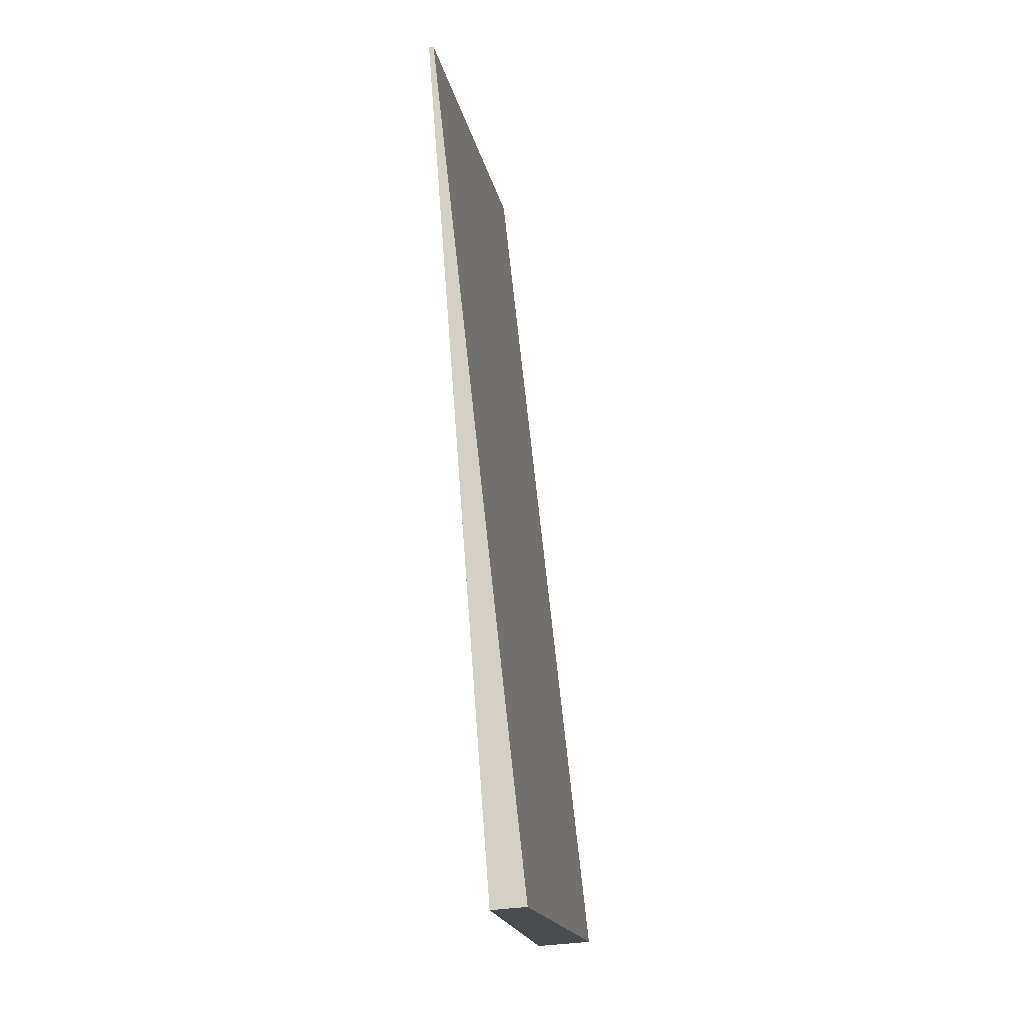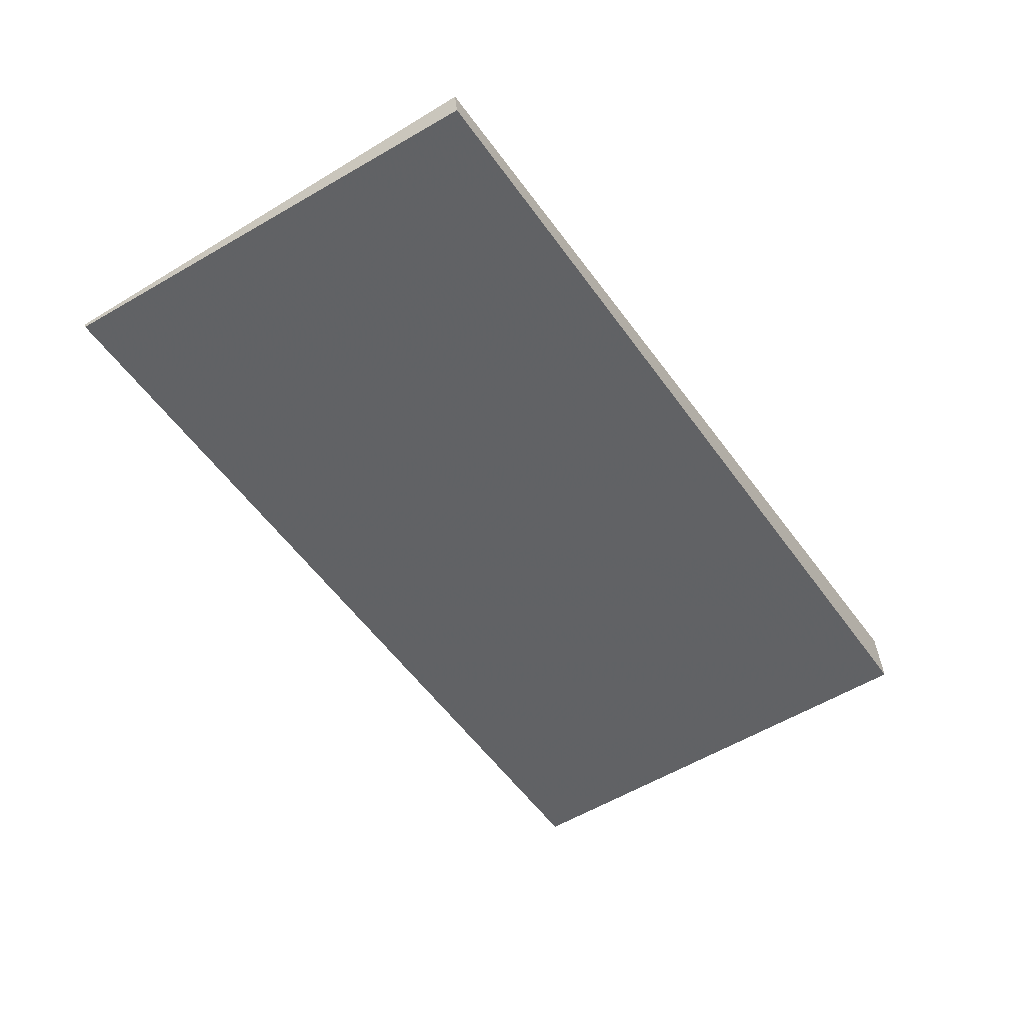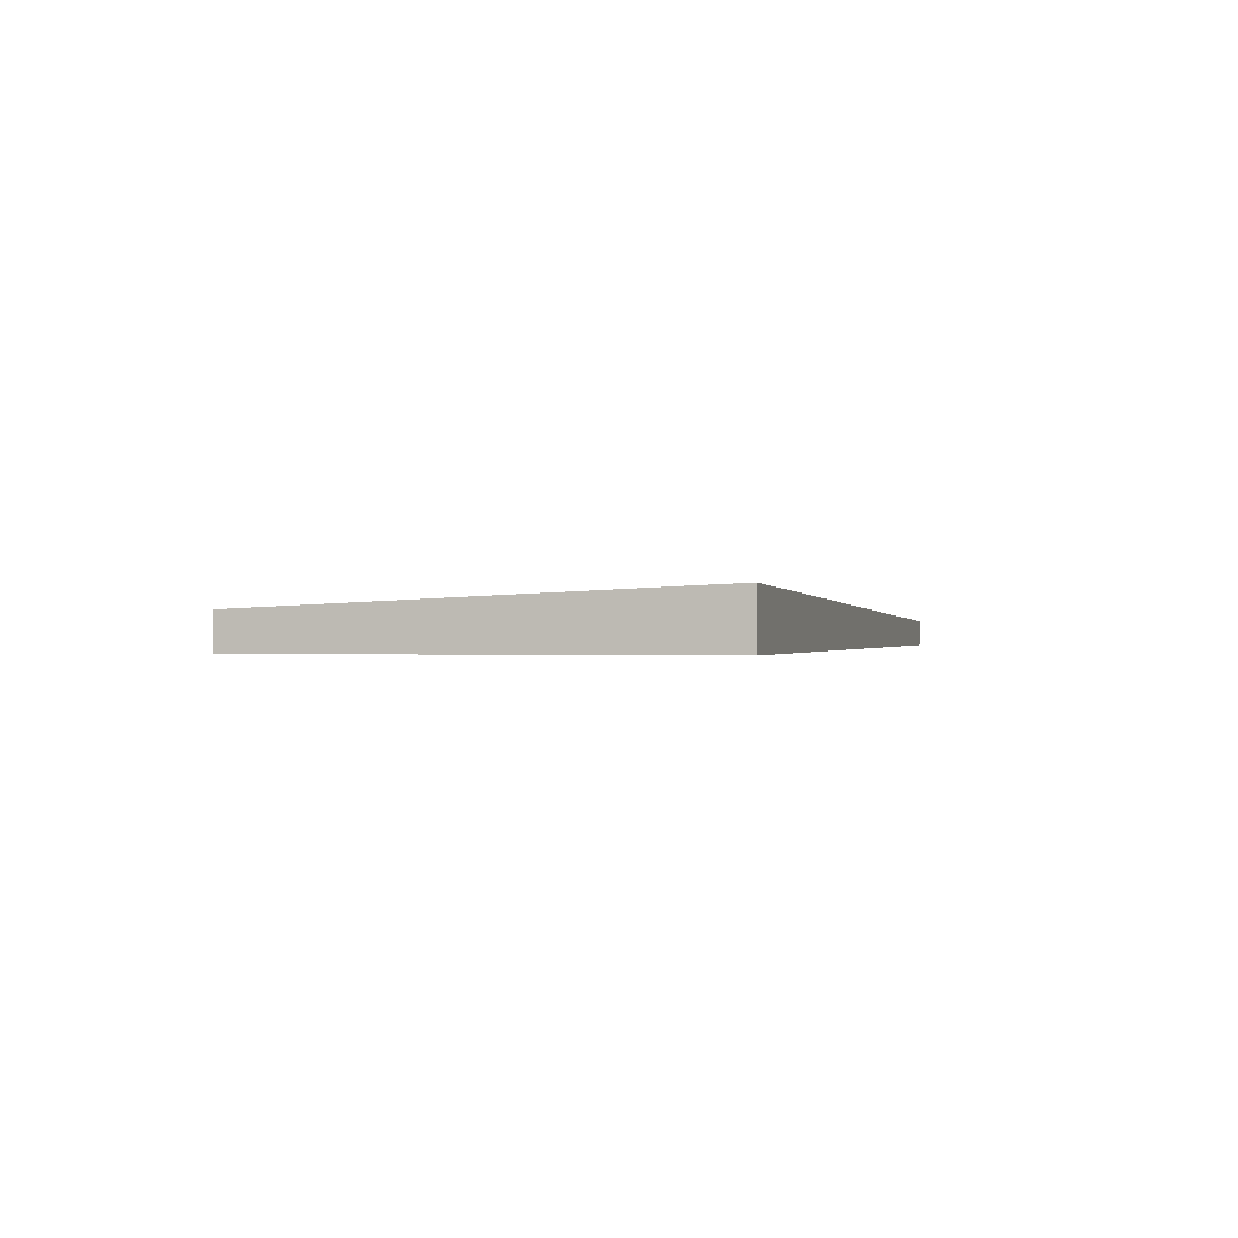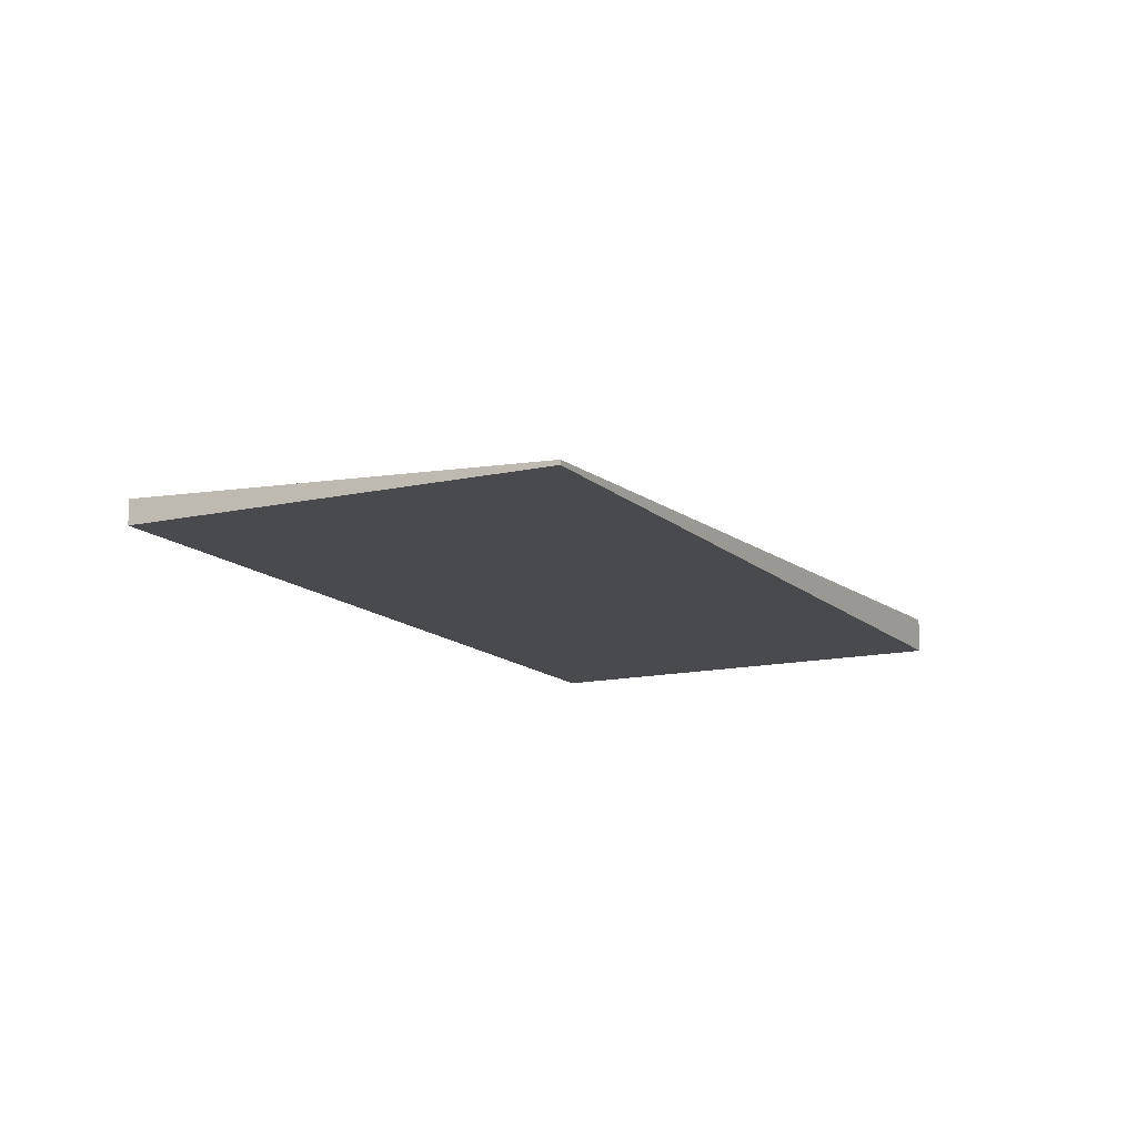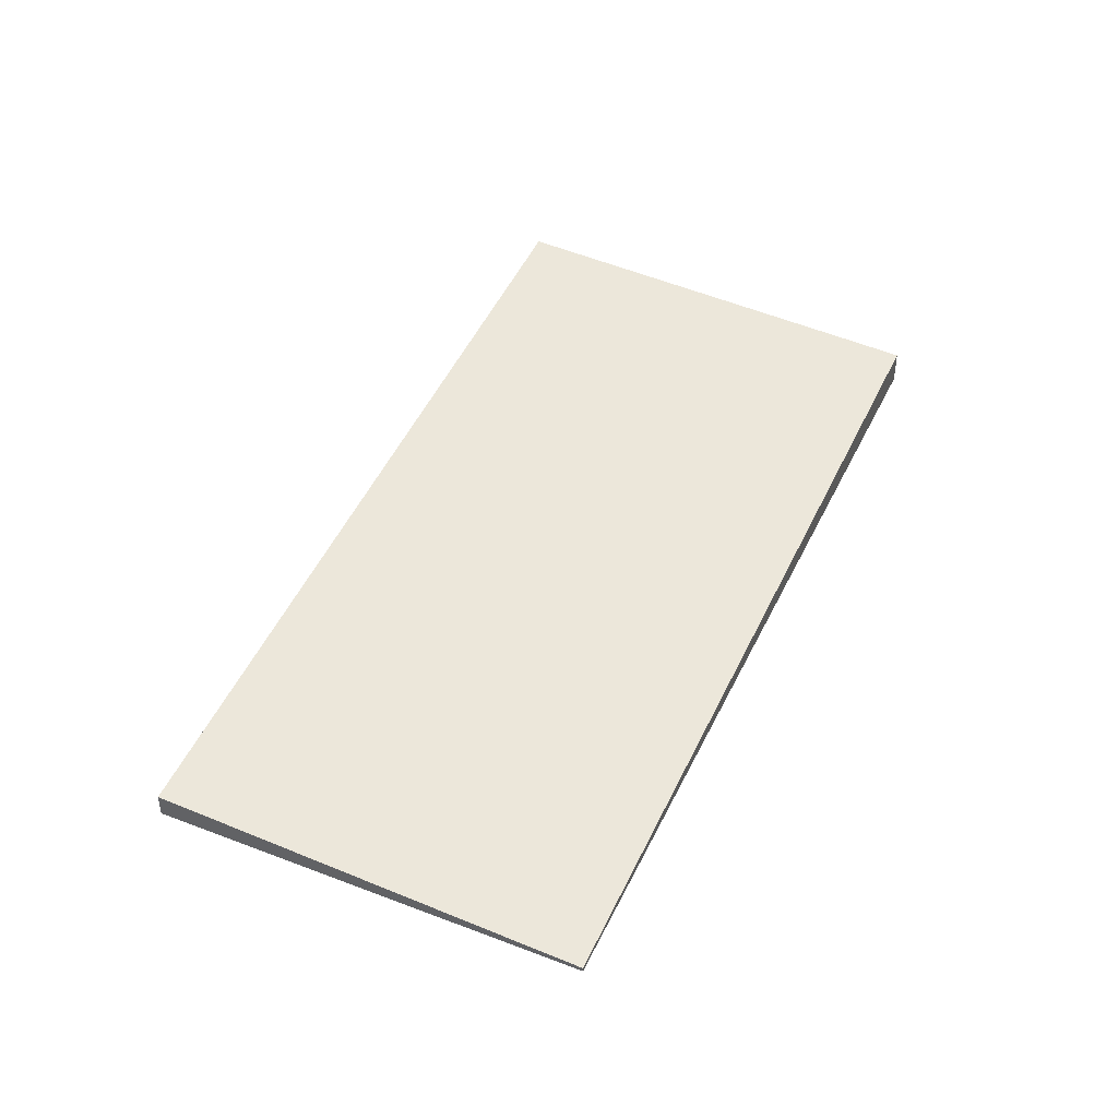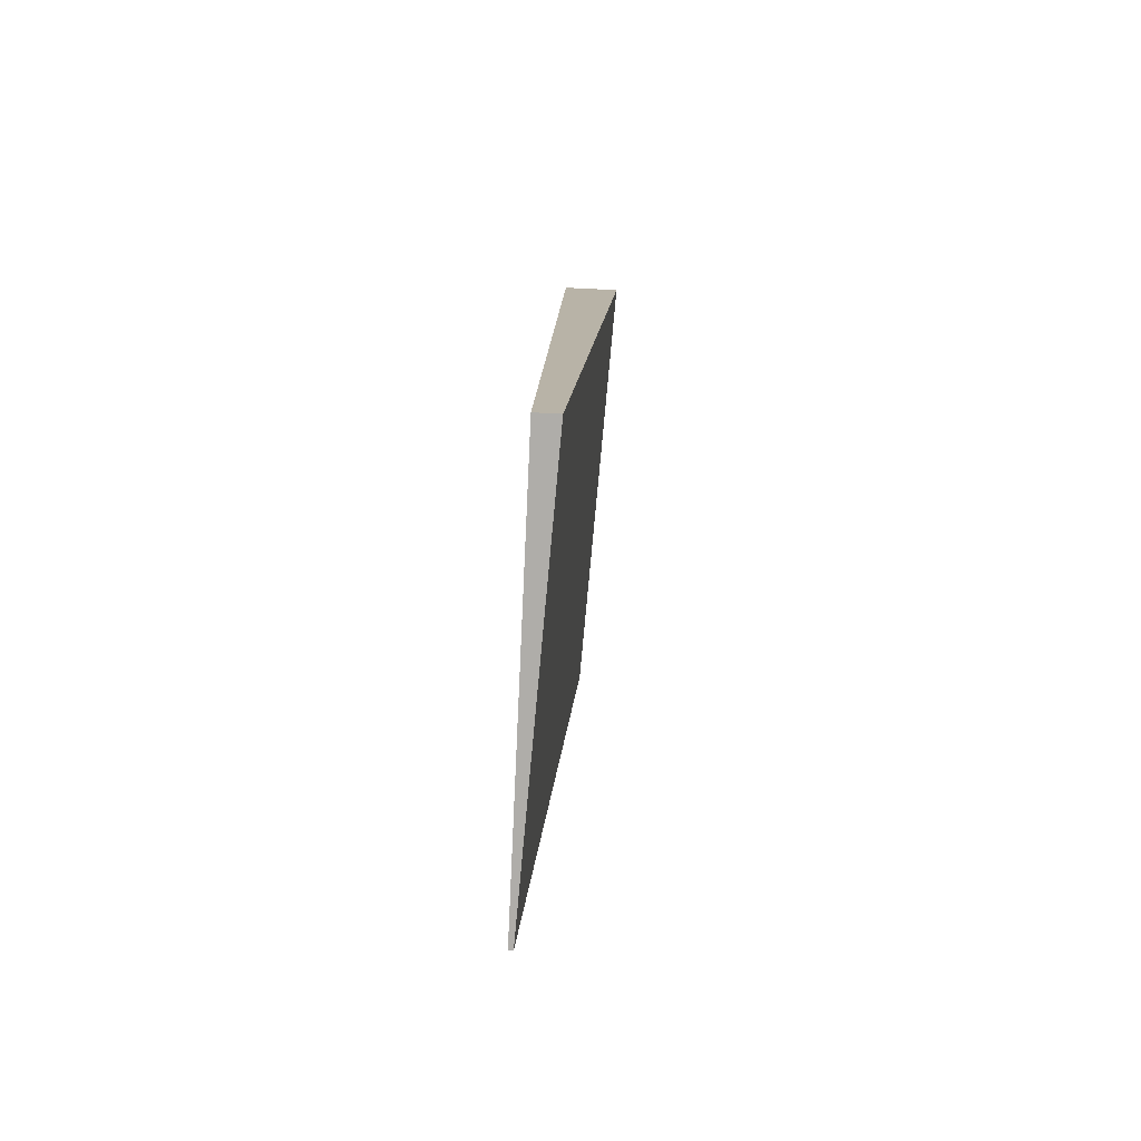
<metadata>
{"format":"obj","ext":"obj","renderer":"f3d","projection":"perspective","resolution":1024,"background":"white","views":[{"elev":-47.8,"azim":-82.2,"up":"+Y"},{"elev":39.9,"azim":-5.2,"up":"+Y"},{"elev":-0.0,"azim":47.2,"up":"+Z"},{"elev":-13.2,"azim":-120.0,"up":"+Z"},{"elev":46.0,"azim":-123.3,"up":"+Z"},{"elev":69.8,"azim":-86.9,"up":"+Y"}]}
</metadata>
<code>
v -2134 -475.8 0.4591
v -2140 -466.2 0.06017
v -2135 -463.1 0.322
v -2129 -472.7 0.7208
v -2140 -466.2 0.06017
v -2134 -475.8 0.4591
v -2134 -475.8 0
v -2140 -466.2 0
v -2135 -463.1 0.322
v -2140 -466.2 0.06017
v -2140 -466.2 0
v -2135 -463.1 0
v -2129 -472.7 0.7208
v -2135 -463.1 0.322
v -2135 -463.1 0
v -2129 -472.7 0
v -2134 -475.8 0.4591
v -2129 -472.7 0.7208
v -2129 -472.7 0
v -2134 -475.8 0
v -2134 -475.8 0
v -2140 -466.2 0
v -2135 -463.1 0
v -2129 -472.7 0
f 2 3 4 1
f 6 7 8 5
f 10 11 12 9
f 14 15 16 13
f 18 19 20 17
f 22 23 24 21

</code>
